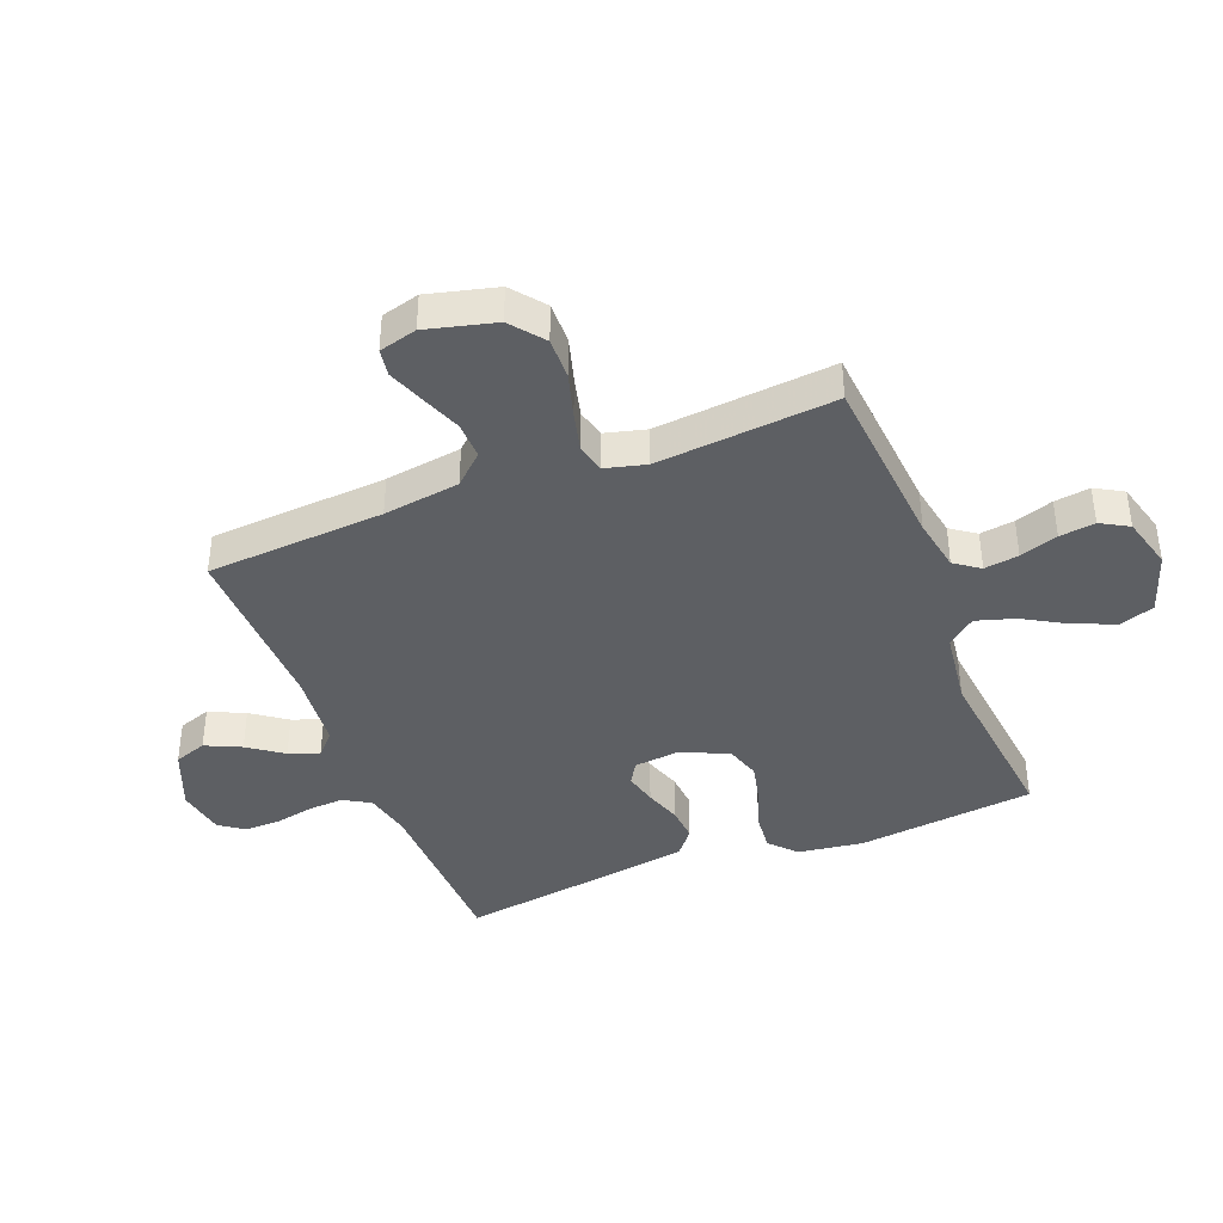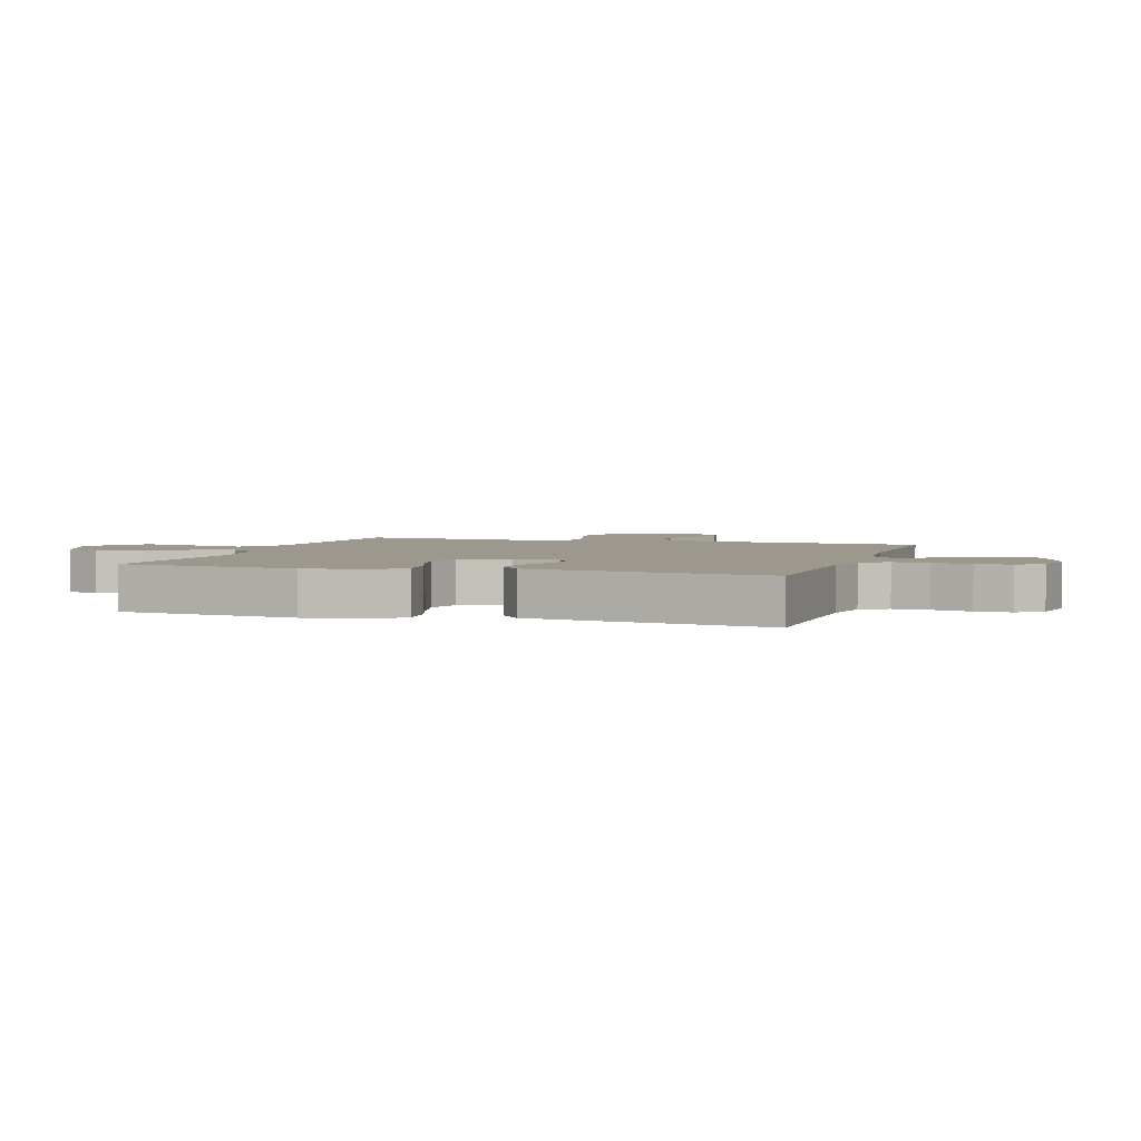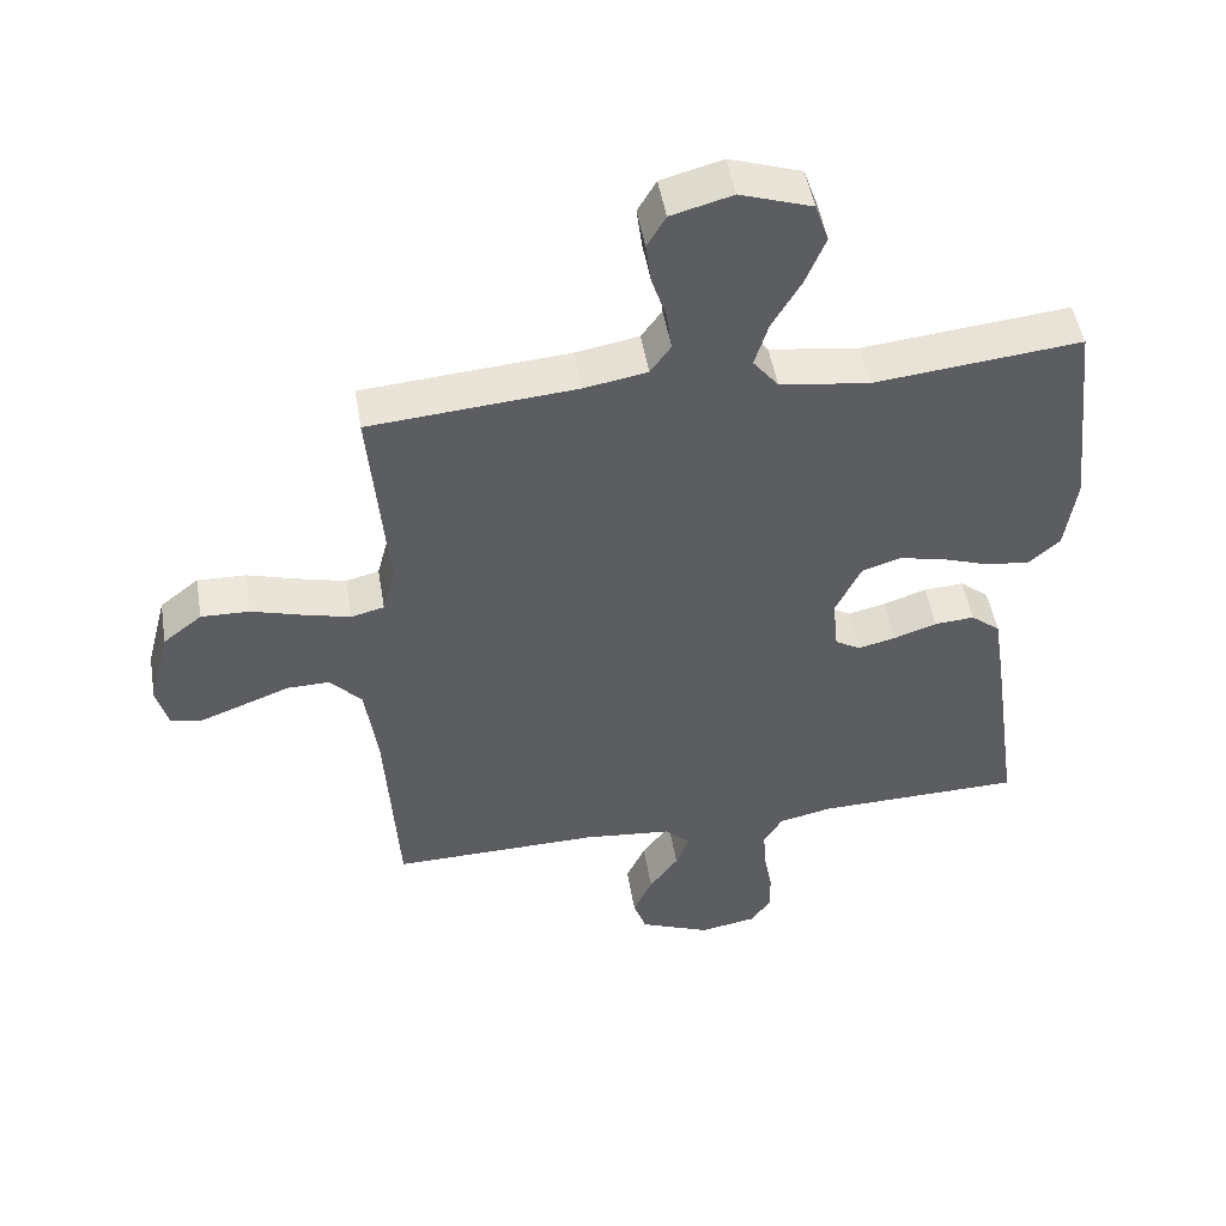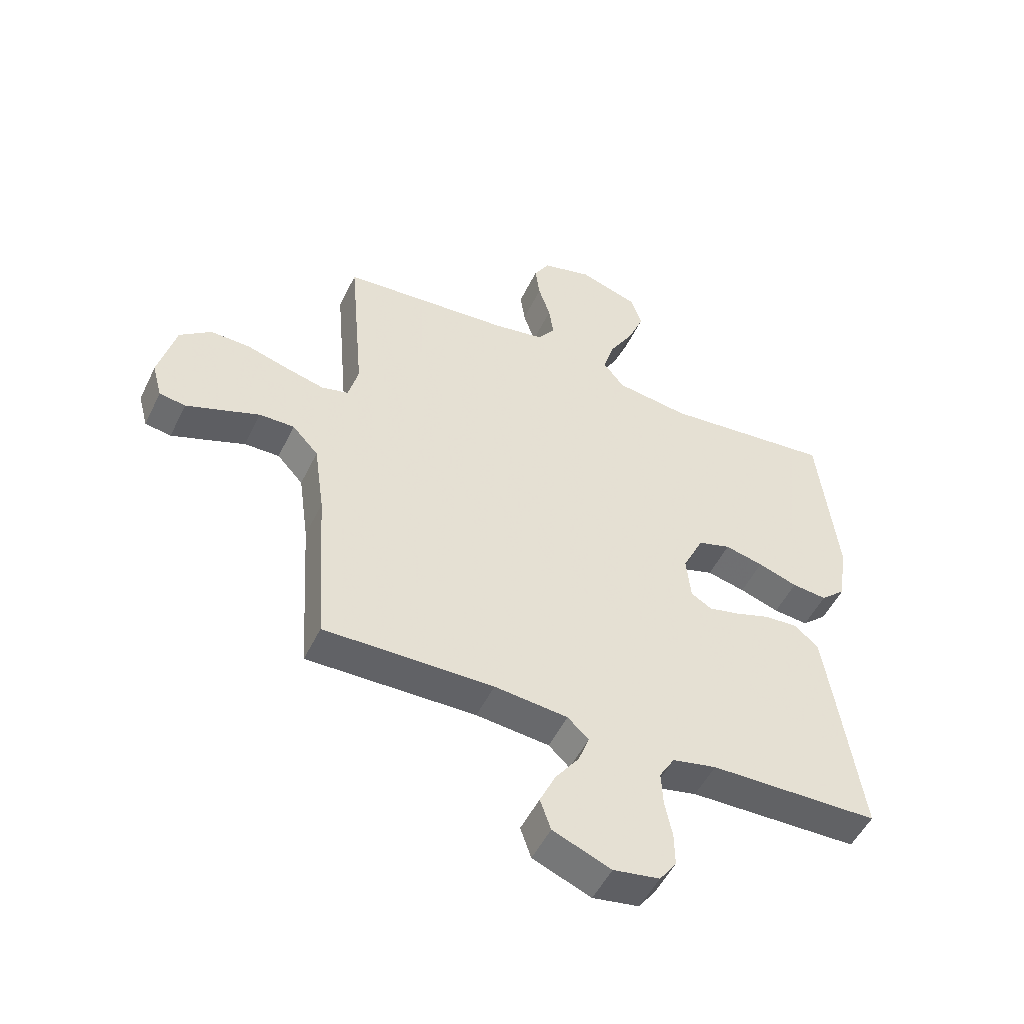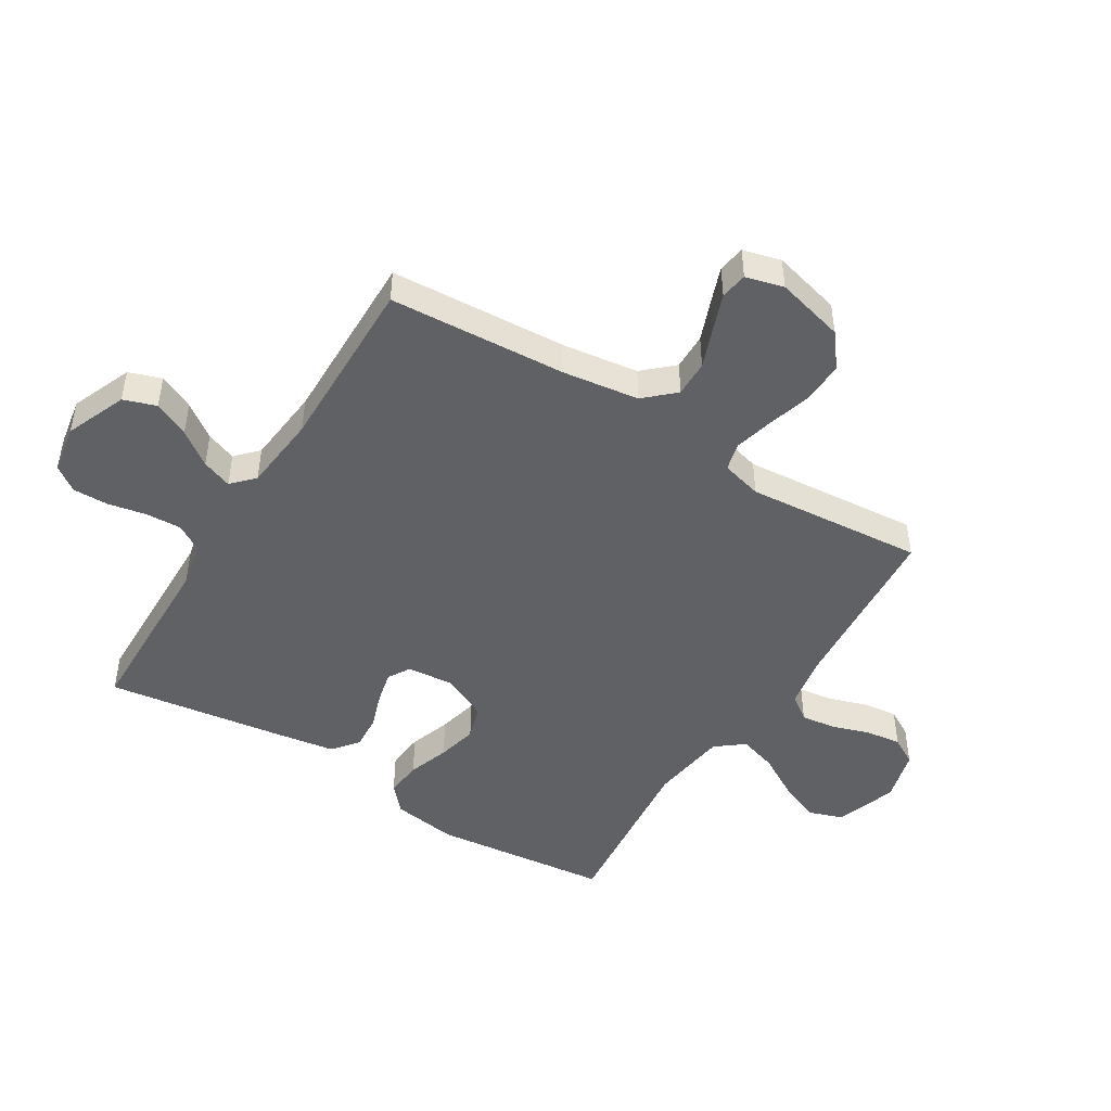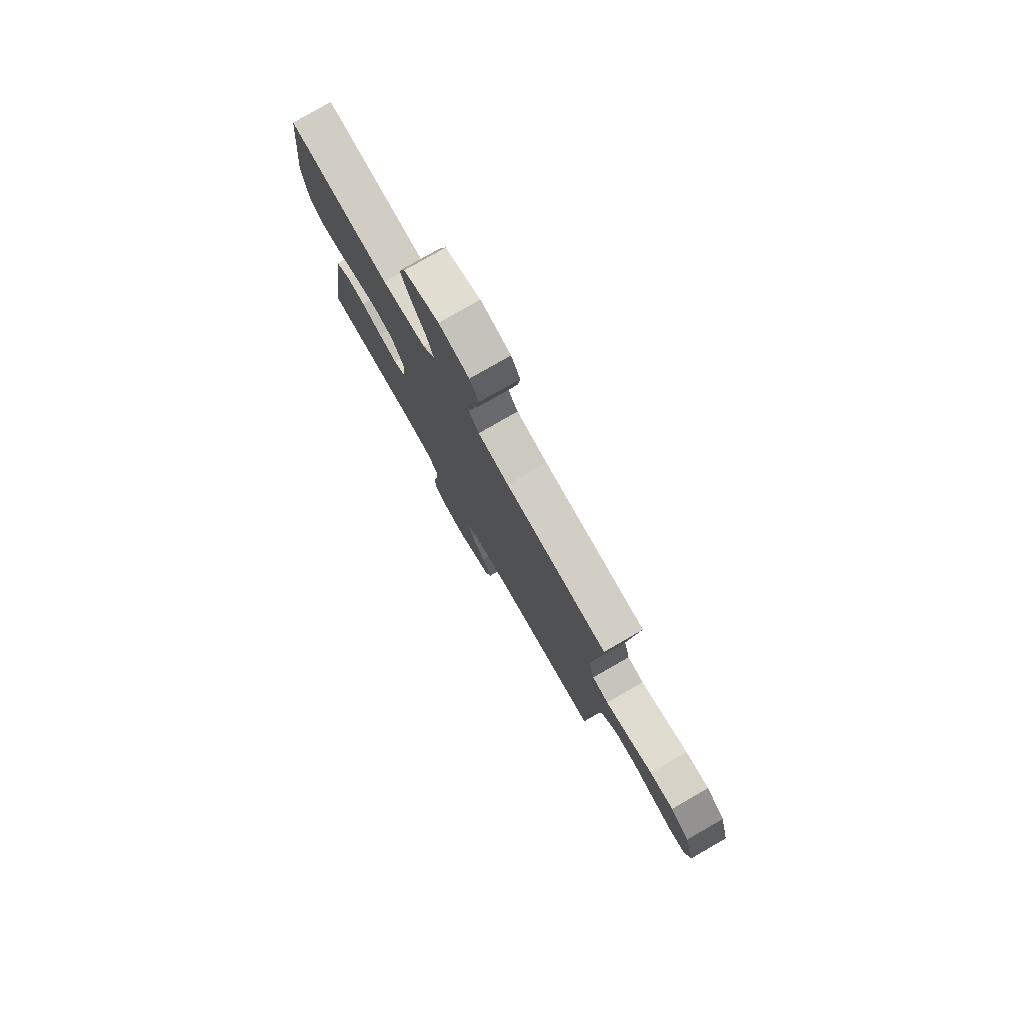
<metadata>
{"format":"obj","ext":"obj","renderer":"f3d","projection":"perspective","resolution":1024,"background":"white","views":[{"elev":-40.2,"azim":-68.4,"up":"+Y"},{"elev":3.1,"azim":107.8,"up":"+Y"},{"elev":49.3,"azim":-9.5,"up":"+Z"},{"elev":-51.0,"azim":-25.3,"up":"+Z"},{"elev":-47.3,"azim":-121.8,"up":"+Y"},{"elev":78.7,"azim":-119.9,"up":"+Z"}]}
</metadata>
<code>
v 0.5 0.07 0.5
v 0.533 0.07 0.2
v 0.517 0.07 0.09
v 0.473 0.07 0.05
v 0.411 0.07 0.056
v 0.341 0.07 0.08
v 0.273 0.07 0.096
v 0.215 0.07 0.078
v 0.178 0.07 0
v 0.186 0.07 -0.079
v 0.223 0.07 -0.101
v 0.278 0.07 -0.088
v 0.34 0.07 -0.067
v 0.398 0.07 -0.063
v 0.441 0.07 -0.098
v 0.457 0.07 -0.2
v 0.5 0.07 -0.5
v 0.2 0.07 -0.506
v 0.122 0.07 -0.523
v 0.095 0.07 -0.568
v 0.098 0.07 -0.628
v 0.111 0.07 -0.693
v 0.112 0.07 -0.753
v 0.082 0.07 -0.795
v 0 0.07 -0.809
v -0.103 0.07 -0.767
v -0.122 0.07 -0.712
v -0.094 0.07 -0.652
v -0.052 0.07 -0.594
v -0.033 0.07 -0.543
v -0.07 0.07 -0.508
v -0.2 0.07 -0.495
v -0.5 0.07 -0.5
v -0.519 0.07 -0.2
v -0.537 0.07 -0.071
v -0.583 0.07 -0.021
v -0.645 0.07 -0.022
v -0.713 0.07 -0.048
v -0.775 0.07 -0.071
v -0.821 0.07 -0.064
v -0.838 0.07 0
v -0.808 0.07 0.116
v -0.752 0.07 0.16
v -0.682 0.07 0.158
v -0.607 0.07 0.136
v -0.54 0.07 0.119
v -0.492 0.07 0.131
v -0.474 0.07 0.2
v -0.5 0.07 0.5
v -0.2 0.07 0.524
v -0.109 0.07 0.54
v -0.079 0.07 0.582
v -0.087 0.07 0.64
v -0.108 0.07 0.704
v -0.116 0.07 0.764
v -0.089 0.07 0.811
v 0 0.07 0.835
v 0.104 0.07 0.8
v 0.124 0.07 0.742
v 0.095 0.07 0.671
v 0.053 0.07 0.599
v 0.033 0.07 0.534
v 0.07 0.07 0.487
v 0.2 0.07 0.469
v 0.5 0 0.5
v 0.533 0 0.2
v 0.517 0 0.09
v 0.473 0 0.05
v 0.411 0 0.056
v 0.341 0 0.08
v 0.273 0 0.096
v 0.215 0 0.078
v 0.178 0 0
v 0.186 0 -0.079
v 0.223 0 -0.101
v 0.278 0 -0.088
v 0.34 0 -0.067
v 0.398 0 -0.063
v 0.441 0 -0.098
v 0.457 0 -0.2
v 0.5 0 -0.5
v 0.2 0 -0.506
v 0.122 0 -0.523
v 0.095 0 -0.568
v 0.098 0 -0.628
v 0.111 0 -0.693
v 0.112 0 -0.753
v 0.082 0 -0.795
v 0 0 -0.809
v -0.103 0 -0.767
v -0.122 0 -0.712
v -0.094 0 -0.652
v -0.052 0 -0.594
v -0.033 0 -0.543
v -0.07 0 -0.508
v -0.2 0 -0.495
v -0.5 0 -0.5
v -0.519 0 -0.2
v -0.537 0 -0.071
v -0.583 0 -0.021
v -0.645 0 -0.022
v -0.713 0 -0.048
v -0.775 0 -0.071
v -0.821 0 -0.064
v -0.838 0 0
v -0.808 0 0.116
v -0.752 0 0.16
v -0.682 0 0.158
v -0.607 0 0.136
v -0.54 0 0.119
v -0.492 0 0.131
v -0.474 0 0.2
v -0.5 0 0.5
v -0.2 0 0.524
v -0.109 0 0.54
v -0.079 0 0.582
v -0.087 0 0.64
v -0.108 0 0.704
v -0.116 0 0.764
v -0.089 0 0.811
v 0 0 0.835
v 0.104 0 0.8
v 0.124 0 0.742
v 0.095 0 0.671
v 0.053 0 0.599
v 0.033 0 0.534
v 0.07 0 0.487
v 0.2 0 0.469
f 58 59 60 61
f 58 61 62
f 57 58 62
f 56 57 62
f 53 54 55 56
f 52 53 56 62
f 51 52 62 63
f 48 49 50
f 47 48 50 51
f 42 43 44 45
f 42 45 46
f 41 42 46
f 40 41 46 47
f 37 38 39 40
f 32 33 34
f 31 32 34 35
f 26 27 28 29
f 26 29 30
f 25 26 30
f 24 25 30
f 21 22 23 24
f 20 21 24 30
f 19 20 30 31
f 15 16 17 18
f 12 13 14 15
f 11 12 15 18
f 10 11 18 19
f 3 4 5 6
f 3 6 7
f 64 1 2 3
f 63 64 3 7
f 47 51 63 7
f 37 40 47
f 36 37 47 7
f 9 10 19 31
f 8 9 31 35
f 7 8 35 36
f 125 124 123 122
f 126 125 122
f 126 122 121
f 126 121 120
f 120 119 118 117
f 126 120 117 116
f 127 126 116 115
f 114 113 112
f 115 114 112 111
f 109 108 107 106
f 110 109 106
f 110 106 105
f 111 110 105 104
f 104 103 102 101
f 98 97 96
f 99 98 96 95
f 93 92 91 90
f 94 93 90
f 94 90 89
f 94 89 88
f 88 87 86 85
f 94 88 85 84
f 95 94 84 83
f 82 81 80 79
f 79 78 77 76
f 82 79 76 75
f 83 82 75 74
f 70 69 68 67
f 71 70 67
f 67 66 65 128
f 71 67 128 127
f 71 127 115 111
f 111 104 101
f 71 111 101 100
f 95 83 74 73
f 99 95 73 72
f 100 99 72 71
f 1 65 66 2
f 2 66 67 3
f 3 67 68 4
f 4 68 69 5
f 5 69 70 6
f 6 70 71 7
f 7 71 72 8
f 8 72 73 9
f 9 73 74 10
f 10 74 75 11
f 11 75 76 12
f 12 76 77 13
f 13 77 78 14
f 14 78 79 15
f 15 79 80 16
f 16 80 81 17
f 17 81 82 18
f 18 82 83 19
f 19 83 84 20
f 20 84 85 21
f 21 85 86 22
f 22 86 87 23
f 23 87 88 24
f 24 88 89 25
f 25 89 90 26
f 26 90 91 27
f 27 91 92 28
f 28 92 93 29
f 29 93 94 30
f 30 94 95 31
f 31 95 96 32
f 32 96 97 33
f 33 97 98 34
f 34 98 99 35
f 35 99 100 36
f 36 100 101 37
f 37 101 102 38
f 38 102 103 39
f 39 103 104 40
f 40 104 105 41
f 41 105 106 42
f 42 106 107 43
f 43 107 108 44
f 44 108 109 45
f 45 109 110 46
f 46 110 111 47
f 47 111 112 48
f 48 112 113 49
f 49 113 114 50
f 50 114 115 51
f 51 115 116 52
f 52 116 117 53
f 53 117 118 54
f 54 118 119 55
f 55 119 120 56
f 56 120 121 57
f 57 121 122 58
f 58 122 123 59
f 59 123 124 60
f 60 124 125 61
f 61 125 126 62
f 62 126 127 63
f 63 127 128 64
f 64 128 65 1

</code>
